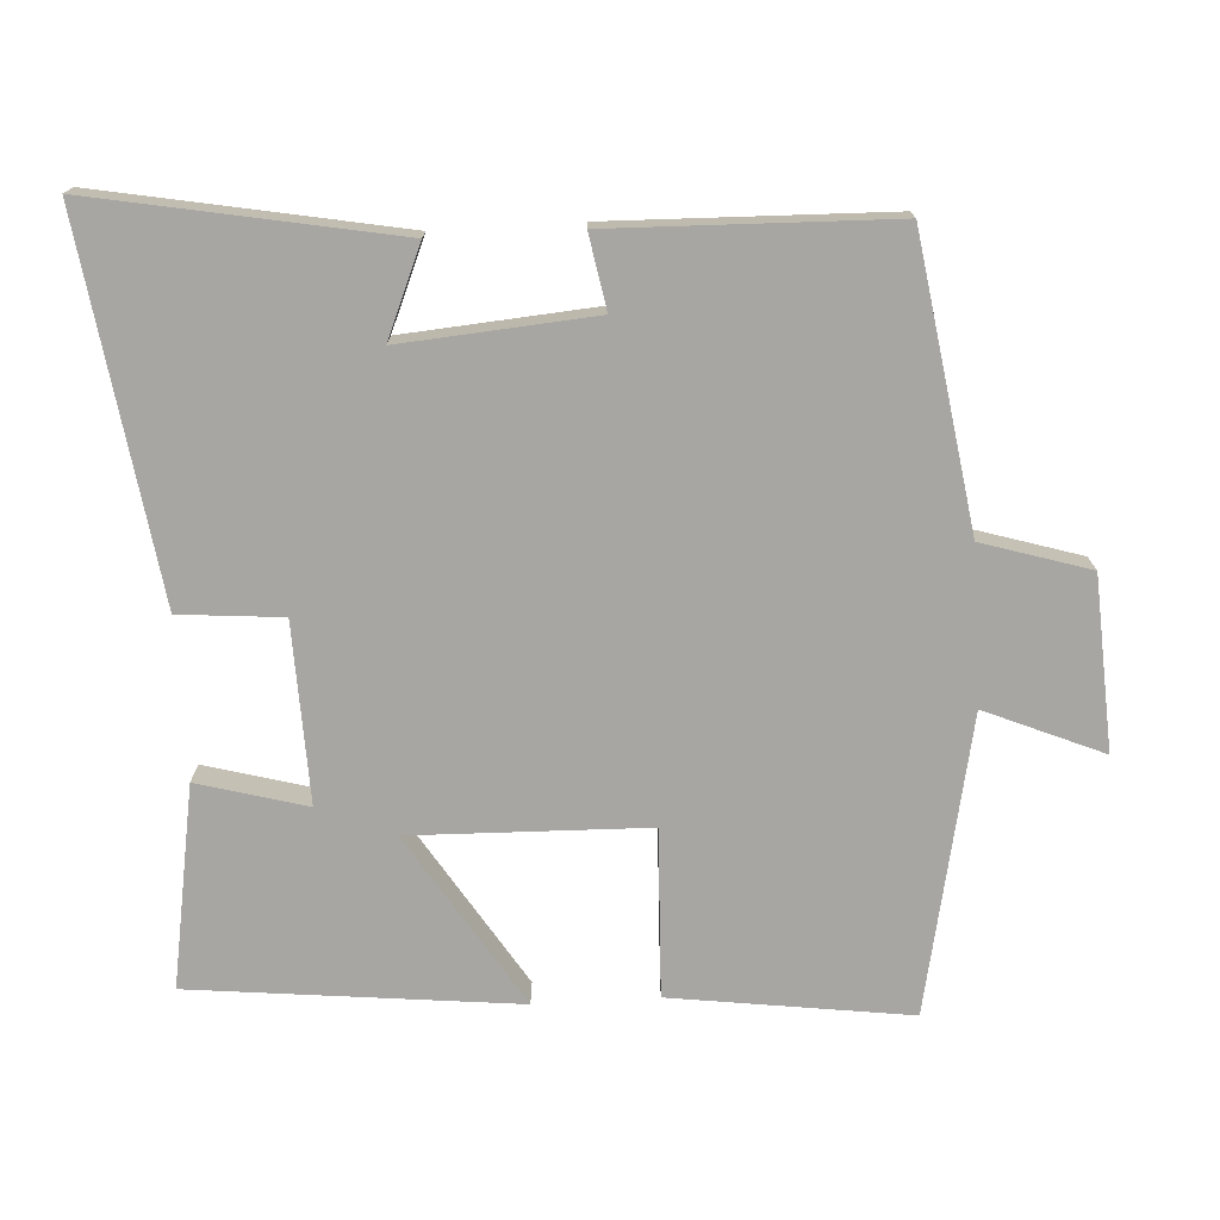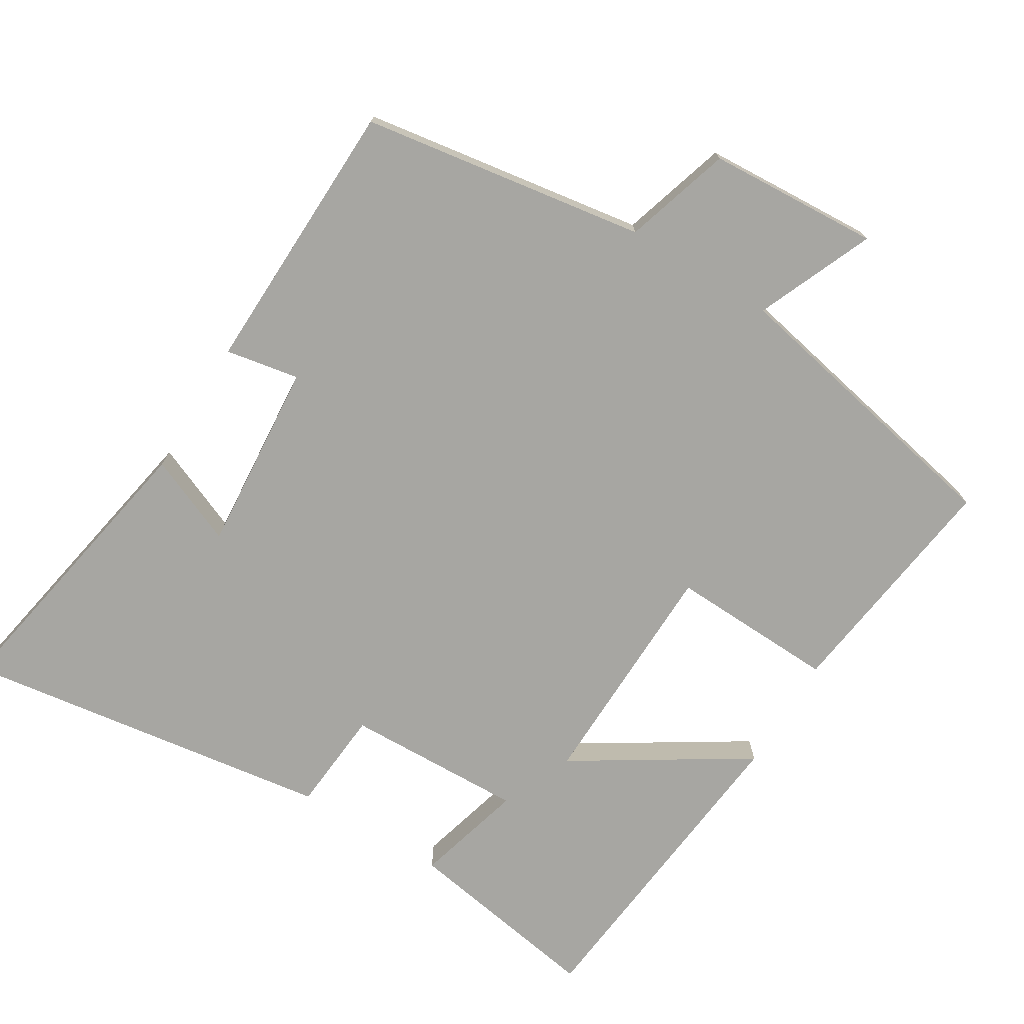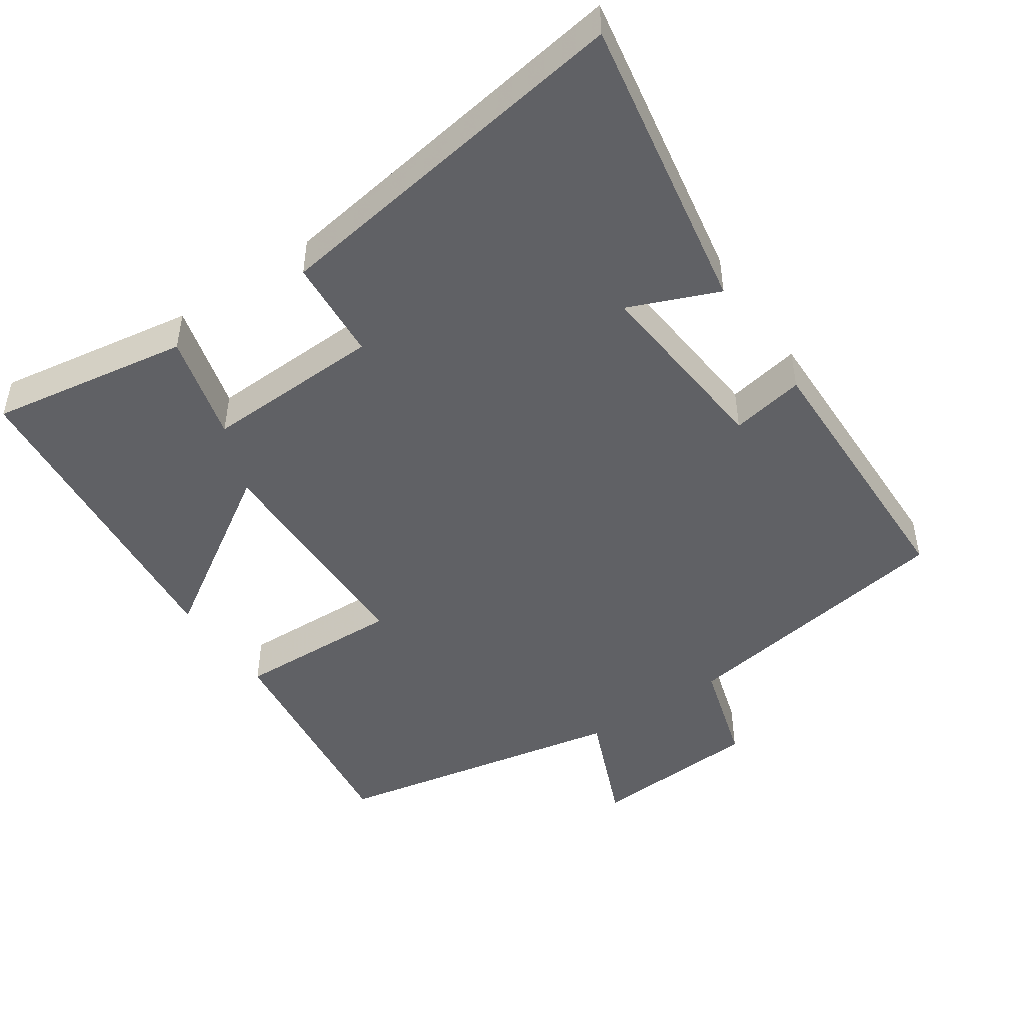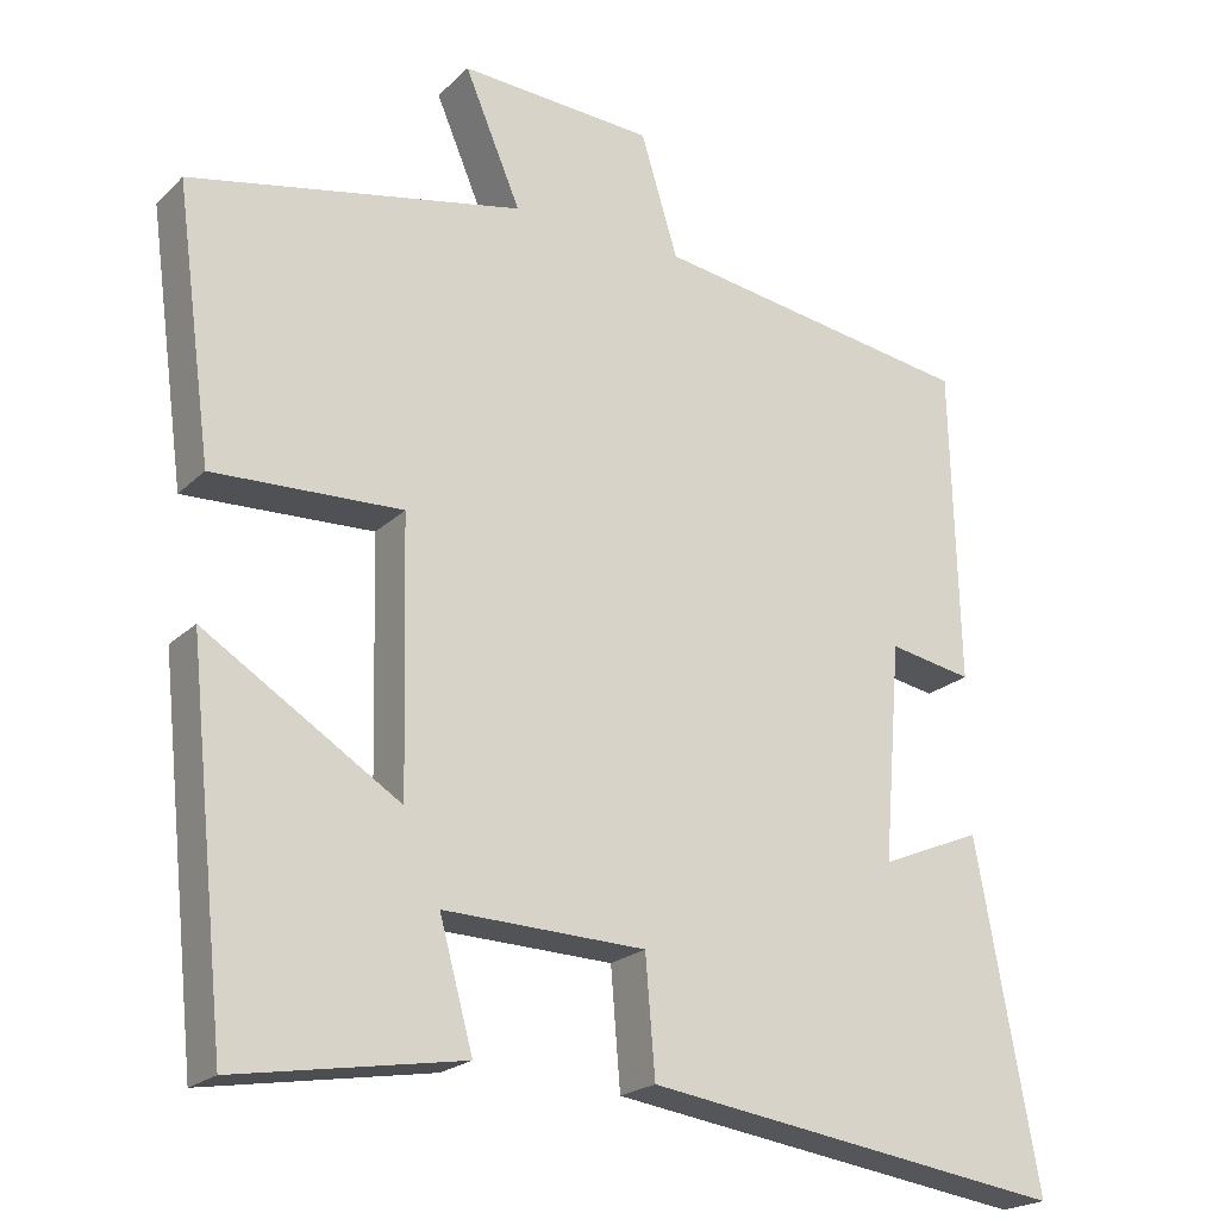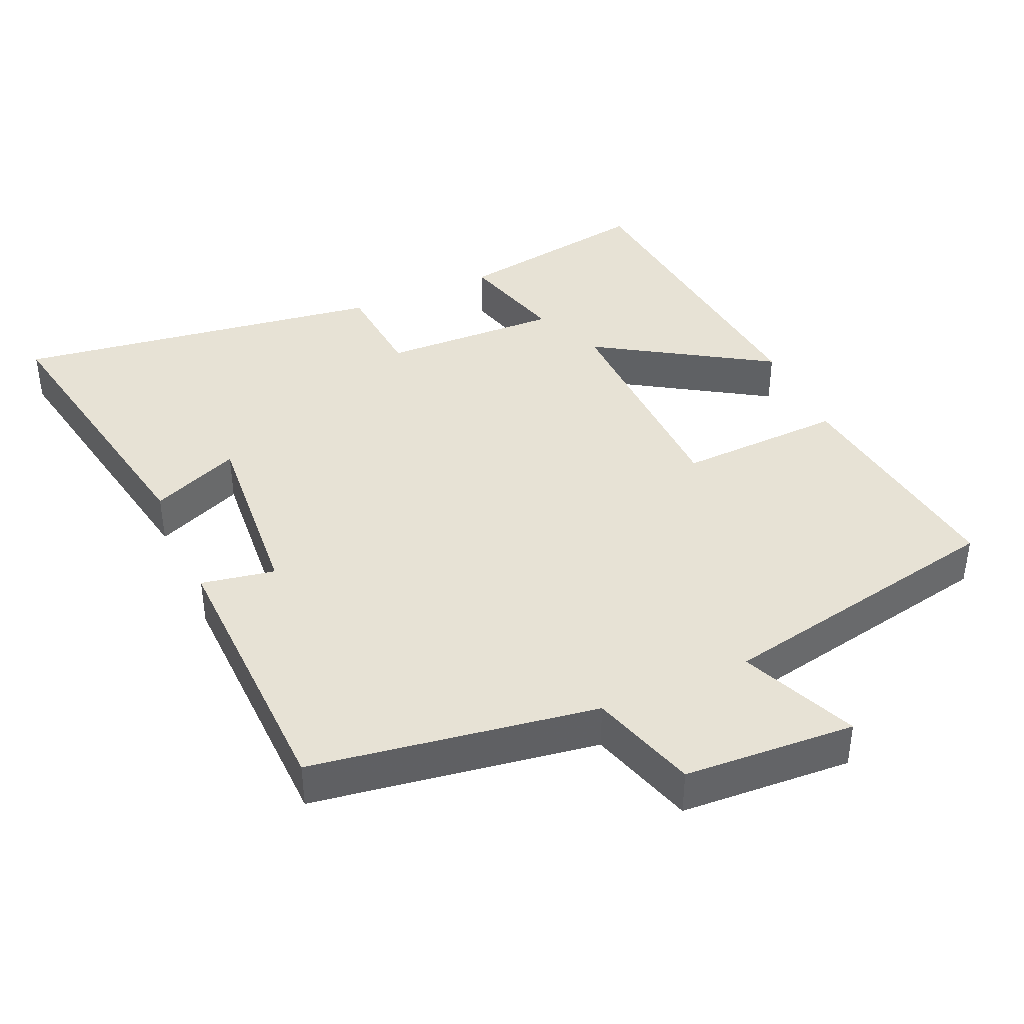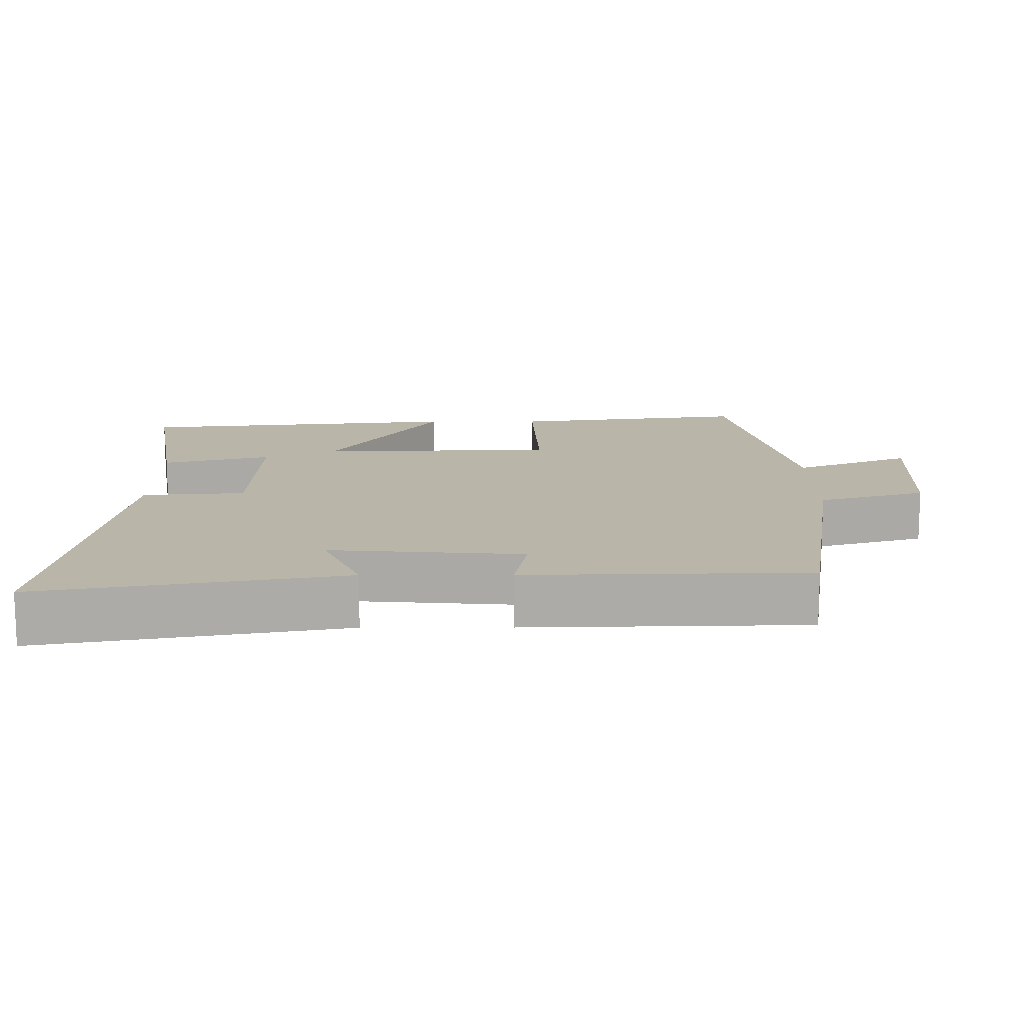
<metadata>
{"format":"obj","ext":"obj","renderer":"f3d","projection":"perspective","resolution":1024,"background":"white","views":[{"elev":-74.2,"azim":-86.7,"up":"+Y"},{"elev":-74.0,"azim":-31.4,"up":"+Y"},{"elev":-47.4,"azim":-145.4,"up":"+Y"},{"elev":-21.3,"azim":148.1,"up":"+Z"},{"elev":40.3,"azim":-24.0,"up":"+Y"},{"elev":13.7,"azim":-90.2,"up":"+Y"}]}
</metadata>
<code>
v -0.49 0.07 0.438
v -0.088 0.07 0.5
v -0.042 0.07 0.651
v 0.2 0.07 0.665
v 0.13 0.07 0.5
v 0.545 0.07 0.416
v 0.5 0.07 0.081
v 0.265 0.07 0.09
v 0.257 0.07 -0.242
v 0.5 0.07 -0.089
v 0.452 0.07 -0.547
v 0.17 0.07 -0.5
v 0.212 0.07 -0.347
v -0.04 0.07 -0.355
v -0.052 0.07 -0.5
v -0.578 0.07 -0.576
v -0.5 0.07 -0.153
v -0.374 0.07 -0.206
v -0.396 0.07 0.064
v -0.5 0.07 0.045
v -0.49 0 0.438
v -0.088 0 0.5
v -0.042 0 0.651
v 0.2 0 0.665
v 0.13 0 0.5
v 0.545 0 0.416
v 0.5 0 0.081
v 0.265 0 0.09
v 0.257 0 -0.242
v 0.5 0 -0.089
v 0.452 0 -0.547
v 0.17 0 -0.5
v 0.212 0 -0.347
v -0.04 0 -0.355
v -0.052 0 -0.5
v -0.578 0 -0.576
v -0.5 0 -0.153
v -0.374 0 -0.206
v -0.396 0 0.064
v -0.5 0 0.045
f 19 20 1 2
f 18 19 2
f 16 17 18
f 15 16 18
f 14 15 18
f 13 14 18 2
f 11 12 13
f 10 11 13
f 9 10 13
f 13 2 3
f 9 13 3
f 8 9 3
f 5 6 7 8
f 5 8 3
f 3 4 5
f 22 21 40 39
f 22 39 38
f 38 37 36
f 38 36 35
f 38 35 34
f 22 38 34 33
f 33 32 31
f 33 31 30
f 33 30 29
f 23 22 33
f 23 33 29
f 23 29 28
f 28 27 26 25
f 23 28 25
f 25 24 23
f 1 21 22 2
f 2 22 23 3
f 3 23 24 4
f 4 24 25 5
f 5 25 26 6
f 6 26 27 7
f 7 27 28 8
f 8 28 29 9
f 9 29 30 10
f 10 30 31 11
f 11 31 32 12
f 12 32 33 13
f 13 33 34 14
f 14 34 35 15
f 15 35 36 16
f 16 36 37 17
f 17 37 38 18
f 18 38 39 19
f 19 39 40 20
f 20 40 21 1

</code>
